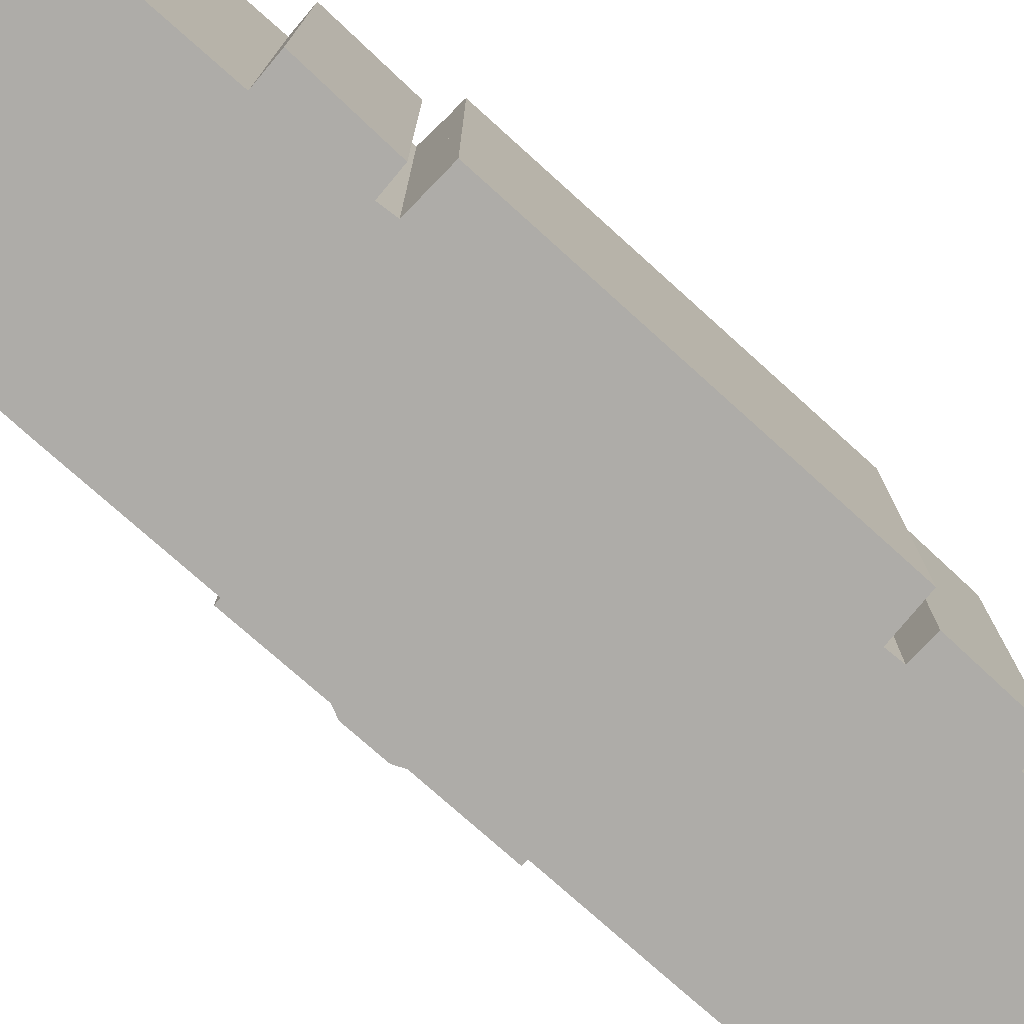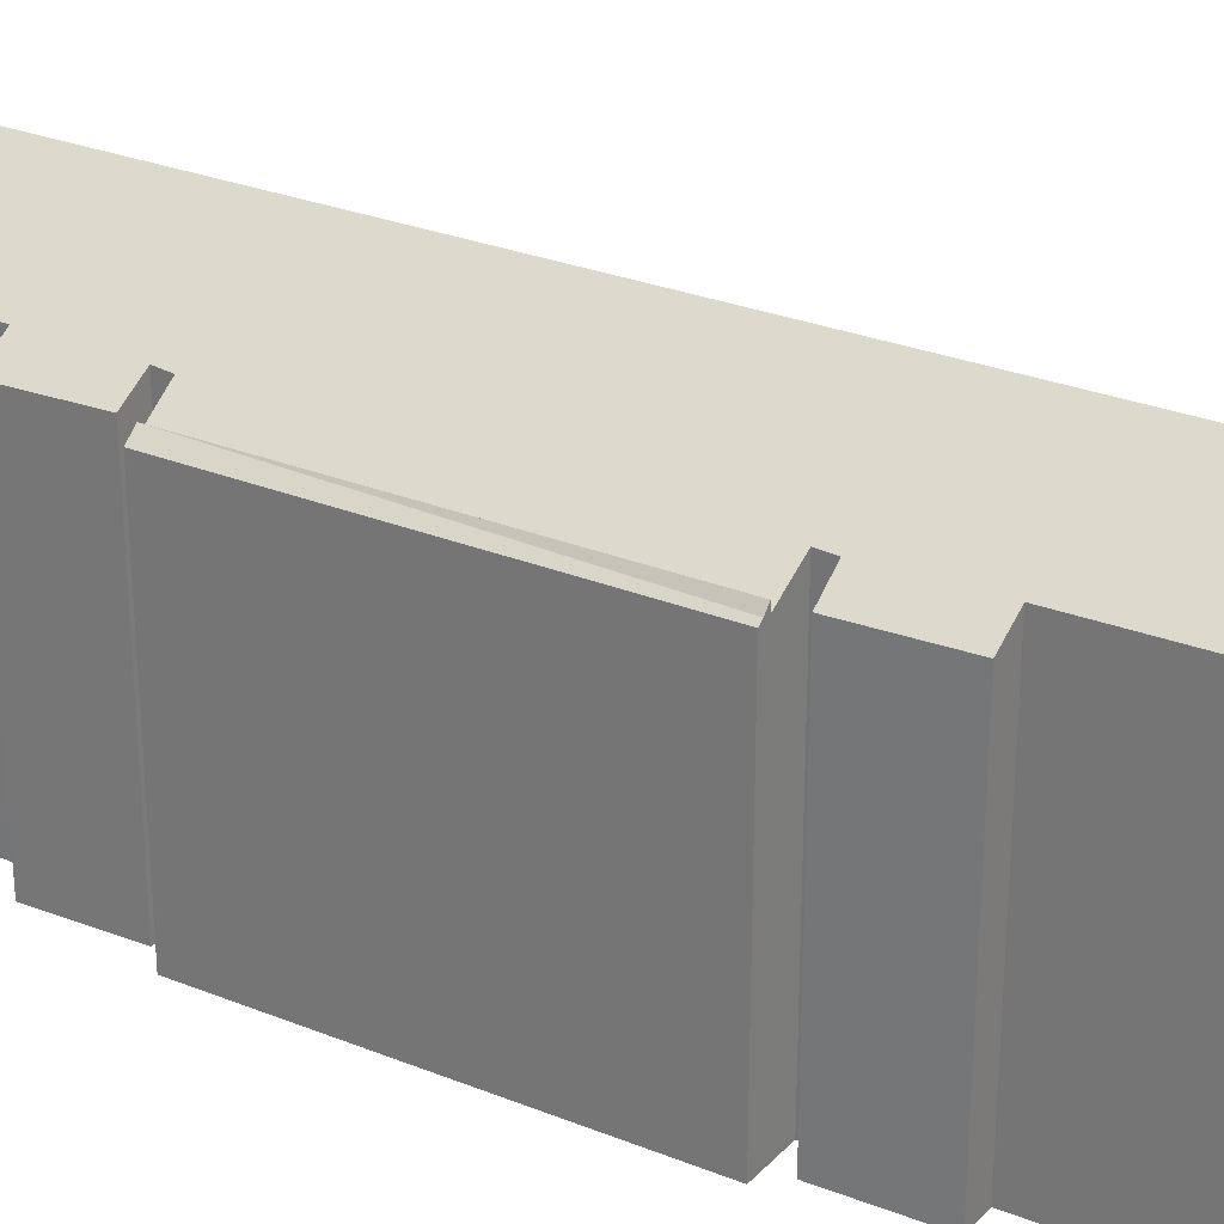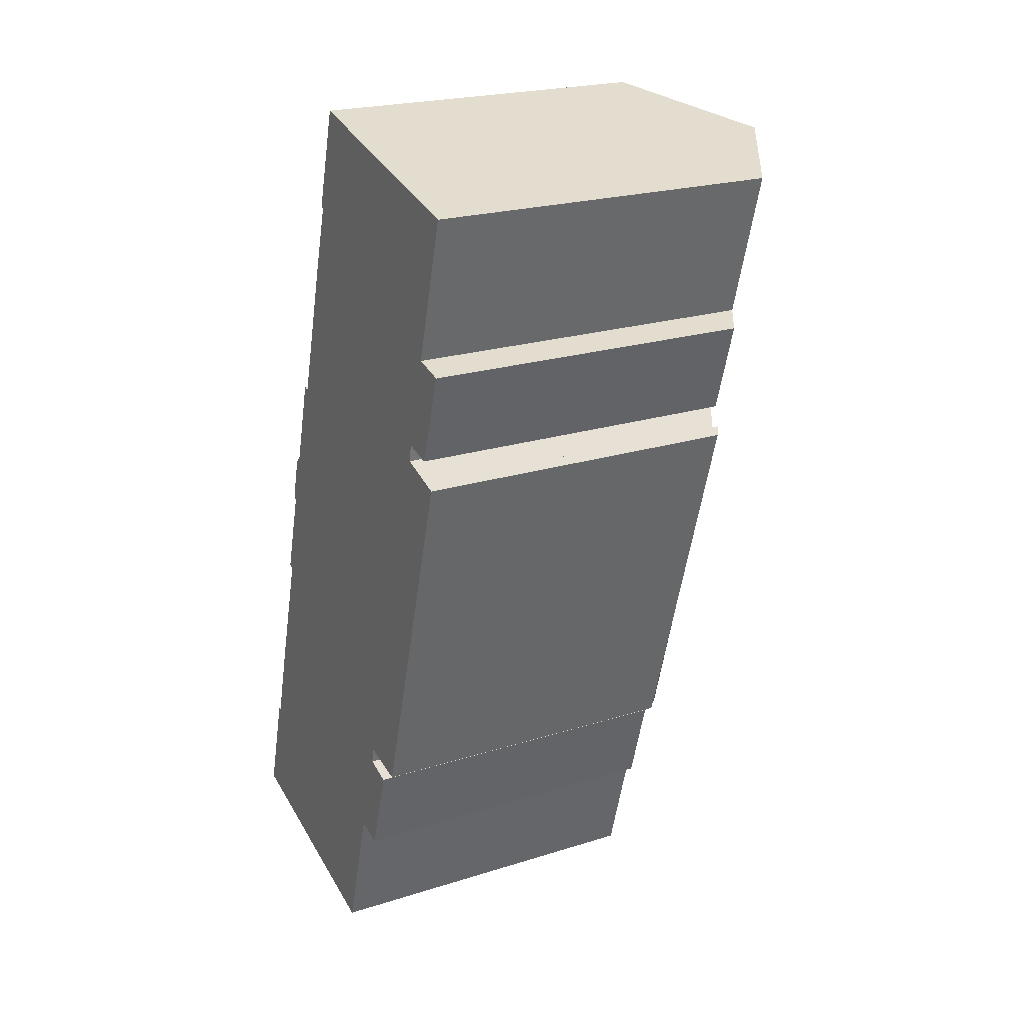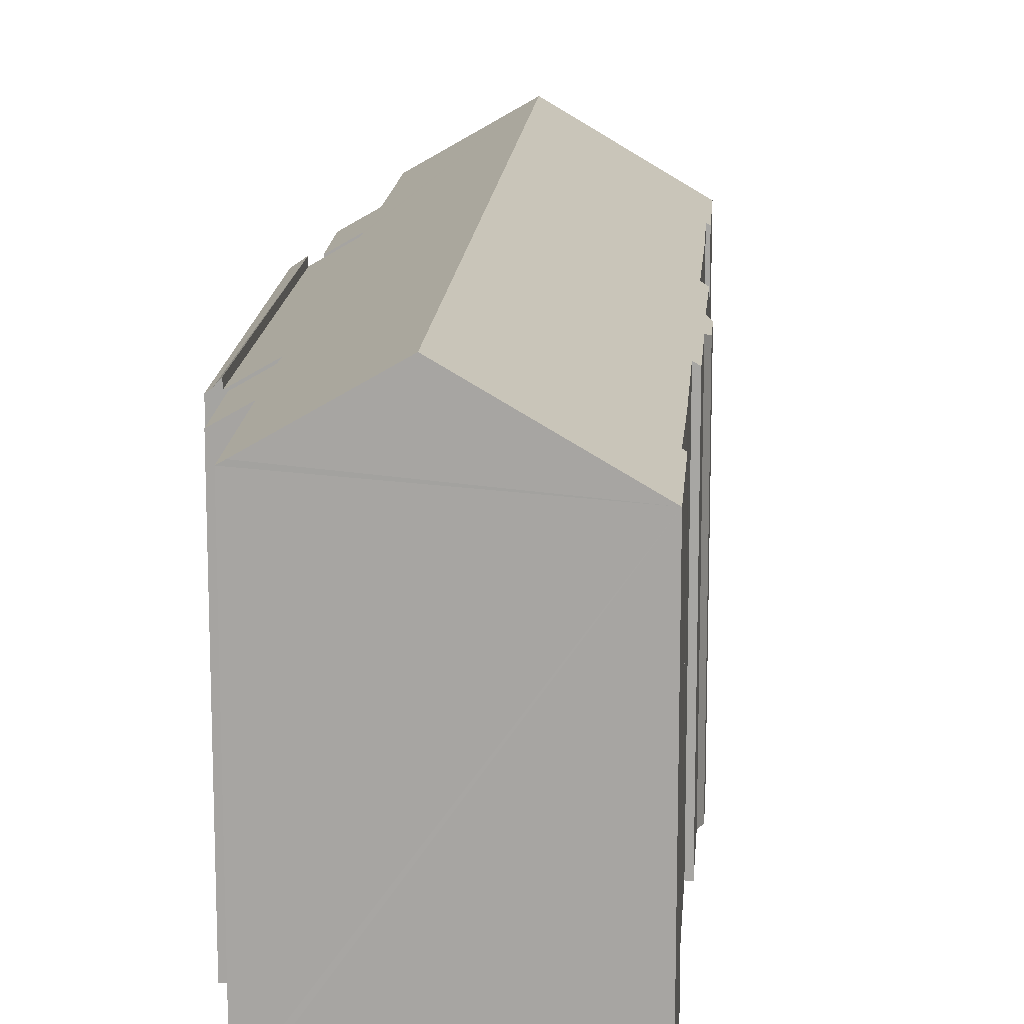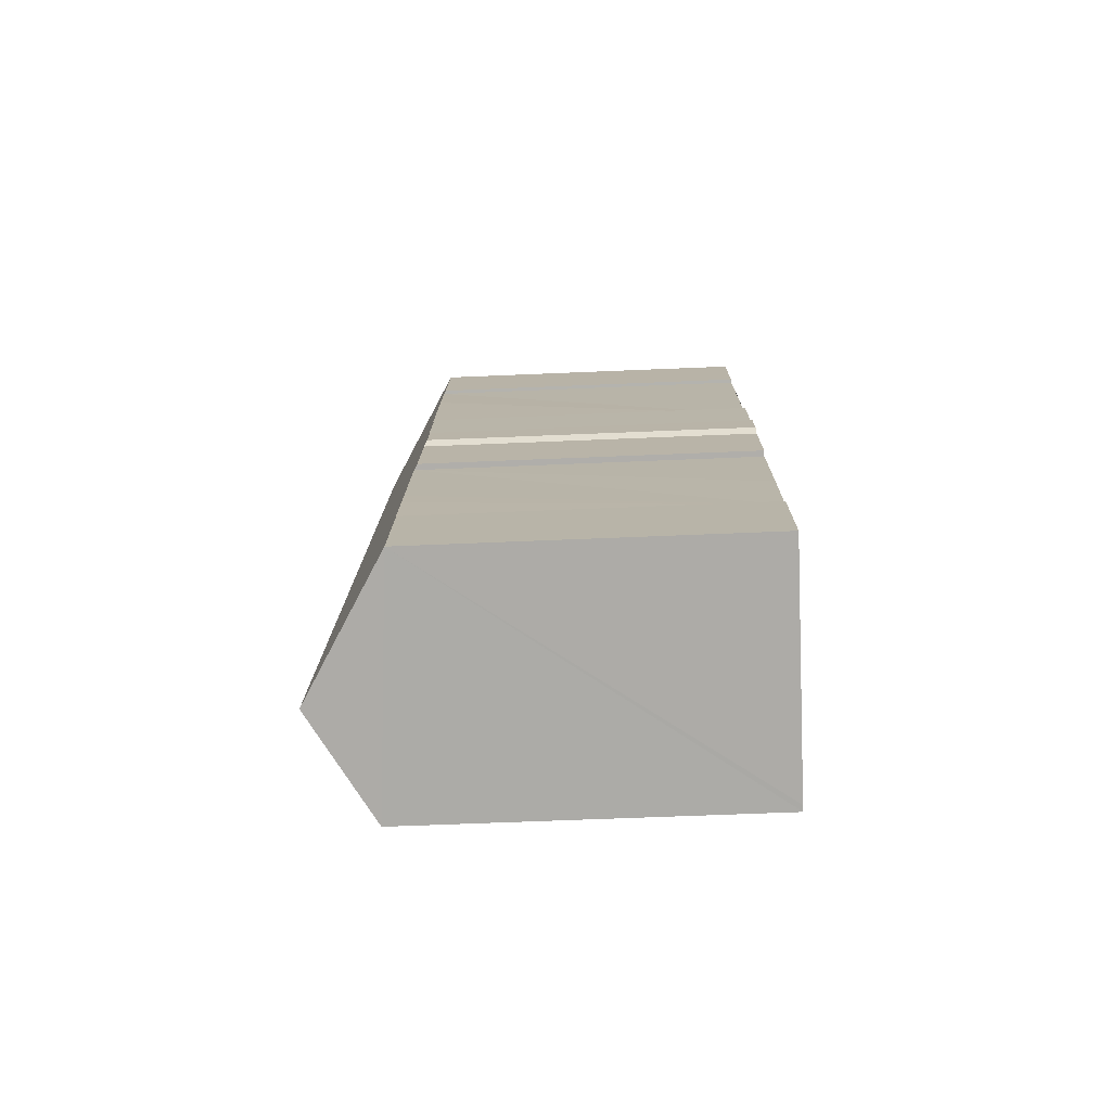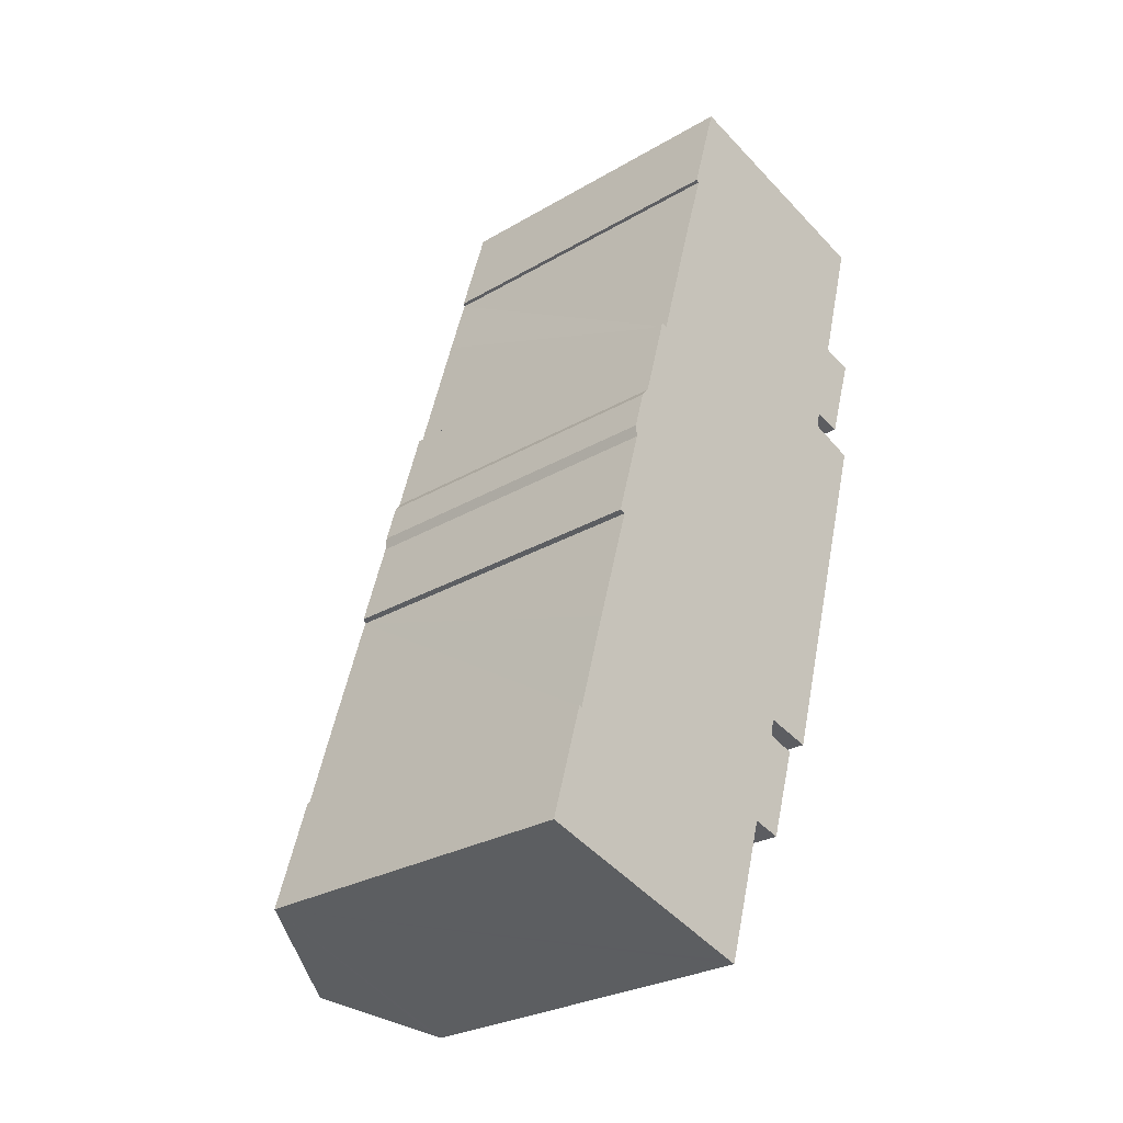
<metadata>
{"format":"obj","ext":"obj","renderer":"f3d","projection":"perspective","resolution":1024,"background":"white","views":[{"elev":-76.9,"azim":64.2,"up":"+Y"},{"elev":28.1,"azim":137.5,"up":"+Y"},{"elev":22.2,"azim":61.3,"up":"+Z"},{"elev":15.3,"azim":-159.7,"up":"+Y"},{"elev":-60.5,"azim":-87.5,"up":"+Z"},{"elev":-27.8,"azim":-48.2,"up":"+Z"}]}
</metadata>
<code>
v  11.36 17.39 39.7
v  12.89 17.4 44.97
v  12.92 17.42 44.97
v  16.11 21.48 30.84
v  19.67 21.48 43.27
v  11.53 17.5 39.64
v  10.51 17.47 36.22
v  10.1 17.47 34.76
v  9.518 17.48 32.72
v  6.73 21.48 -1.923
v  8.397 17.48 28.76
v  8.085 17.3 28.83
v  6.806 17.31 24.27
v  6.407 17.16 23.8
v  5.911 17.3 21.2
v  5.835 17.17 21.78
v  4.888 17.48 16.55
v  3.16 17.47 10.56
v  2.746 17.47 9.095
v  1.793 17.49 5.663
v  1.636 17.39 5.704
v  0 17.39 1.065e-15
v  4.602 17.3 16.64
v  11.7 18.46 -3.342
v  12 18.28 -3.424
v  14.18 18.24 3.971
v  15.68 18.18 8.795
v  15.65 17.36 3.597
v  17.12 17.3 8.347
v  15.88 18.2 9.665
v  17.71 17.11 9.226
v  21.39 18.19 28.82
v  23.16 17.1 28.23
v  21.49 18.21 29.31
v  21.57 18.23 29.72
v  23.04 17.35 29.35
v  22.89 18.26 34.51
v  24.98 18.28 41.93
v  24.54 17.27 34.1
v  11.53 -2.427e-15 39.64
v  11.36 -2.431e-15 39.7
v  21.57 -1.82e-15 29.72
v  23.04 -1.797e-15 29.35
v  15.88 -5.918e-16 9.665
v  17.71 -5.649e-16 9.226
v  14.18 -2.432e-16 3.971
v  15.65 -2.203e-16 3.597
v  12 2.097e-16 -3.424
v  11.7 2.046e-16 -3.342
v  6.73 1.177e-16 -1.923
v  0 0 0
v  4.888 -1.013e-15 16.55
v  4.602 -1.019e-15 16.64
v  12.89 -2.754e-15 44.97
v  1.636 -3.493e-16 5.704
v  1.793 -3.468e-16 5.663
v  3.16 -6.465e-16 10.56
v  2.746 -5.569e-16 9.095
v  5.911 -1.298e-15 21.2
v  5.835 -1.334e-15 21.78
v  6.407 -1.458e-15 23.8
v  6.806 -1.486e-15 24.27
v  8.085 -1.766e-15 28.83
v  8.397 -1.761e-15 28.76
v  9.518 -2.004e-15 32.72
v  10.1 -2.129e-15 34.76
v  10.51 -2.218e-15 36.22
v  24.98 -2.568e-15 41.93
v  12.92 -2.753e-15 44.97
v  19.67 -2.649e-15 43.27
v  22.89 -2.113e-15 34.51
v  24.54 -2.088e-15 34.1
v  21.39 -1.765e-15 28.82
v  23.16 -1.729e-15 28.23
v  15.68 -5.385e-16 8.795
v  17.12 -5.111e-16 8.347
v  21.49 -1.795e-15 29.31
v  18.28 16.97 9.091
v  23.16 17.5 28.23
v  23.8 17.04 28.02
v  18.03 17.15 9.151
v  17.71 17.52 9.226
v  23.8 -1.716e-15 28.02
v  18.28 -5.567e-16 9.091
v  18.03 -5.603e-16 9.151
g defaultobject
f 1 2 3
f 4 3 5
f 3 4 6
f 6 4 7
f 7 4 8
f 8 4 9
f 9 4 10
f 9 10 11
f 11 10 12
f 12 10 13
f 13 10 14
f 14 10 15
f 14 15 16
f 15 10 17
f 17 10 18
f 18 10 19
f 19 10 20
f 20 10 21
f 21 10 22
f 23 15 17
f 1 3 6
f 4 24 10
f 24 4 25
f 25 4 26
f 26 4 27
f 26 27 28
f 28 27 29
f 27 4 30
f 30 4 31
f 31 4 32
f 31 32 33
f 32 4 34
f 34 4 5
f 34 5 35
f 35 5 36
f 36 5 37
f 37 5 38
f 39 36 37
f 40 1 6
f 1 40 41
f 36 42 35
f 42 36 43
f 31 44 30
f 44 31 45
f 28 46 26
f 46 28 47
f 24 22 10
f 22 24 25
f 22 25 48
f 22 48 49
f 22 49 50
f 22 50 51
f 52 23 17
f 23 52 53
f 1 54 2
f 54 1 41
f 22 55 21
f 55 22 51
f 56 19 20
f 19 56 18
f 18 56 17
f 17 56 57
f 17 57 52
f 57 56 58
f 23 59 15
f 59 23 53
f 59 16 15
f 16 59 60
f 60 14 16
f 14 60 61
f 62 12 13
f 12 62 63
f 64 9 11
f 9 64 8
f 8 64 7
f 7 64 6
f 6 64 40
f 40 64 65
f 40 65 66
f 40 66 67
f 3 38 5
f 38 3 2
f 38 2 54
f 38 54 68
f 68 54 69
f 68 69 70
f 71 39 37
f 39 71 72
f 73 33 32
f 33 73 74
f 75 29 27
f 29 75 76
f 21 56 20
f 56 21 55
f 12 64 11
f 64 12 63
f 68 37 38
f 37 68 71
f 39 43 36
f 43 39 72
f 42 34 35
f 34 42 32
f 32 42 73
f 73 42 77
f 33 45 31
f 45 33 74
f 44 27 30
f 27 44 75
f 29 47 28
f 47 29 76
f 26 48 25
f 48 26 46
f 14 62 13
f 62 14 61
f 51 56 55
f 49 46 50
f 46 49 48
f 50 44 51
f 44 50 75
f 75 50 76
f 76 50 46
f 76 46 47
f 57 42 52
f 42 57 77
f 77 57 73
f 73 57 74
f 74 57 44
f 74 44 45
f 44 57 58
f 44 58 56
f 44 56 51
f 62 64 63
f 64 62 68
f 68 62 71
f 71 62 61
f 71 61 60
f 71 60 59
f 71 59 53
f 71 53 72
f 72 53 42
f 72 42 43
f 42 53 52
f 41 69 54
f 69 41 70
f 70 41 40
f 70 40 67
f 70 67 66
f 70 66 68
f 68 66 65
f 68 65 64
f 78 79 80
f 79 78 81
f 79 81 82
f 45 79 82
f 79 45 74
f 74 80 79
f 80 74 83
f 83 78 80
f 78 83 84
f 81 45 82
f 45 81 78
f 45 78 85
f 85 78 84
f 45 83 74
f 83 45 85
f 83 85 84

</code>
